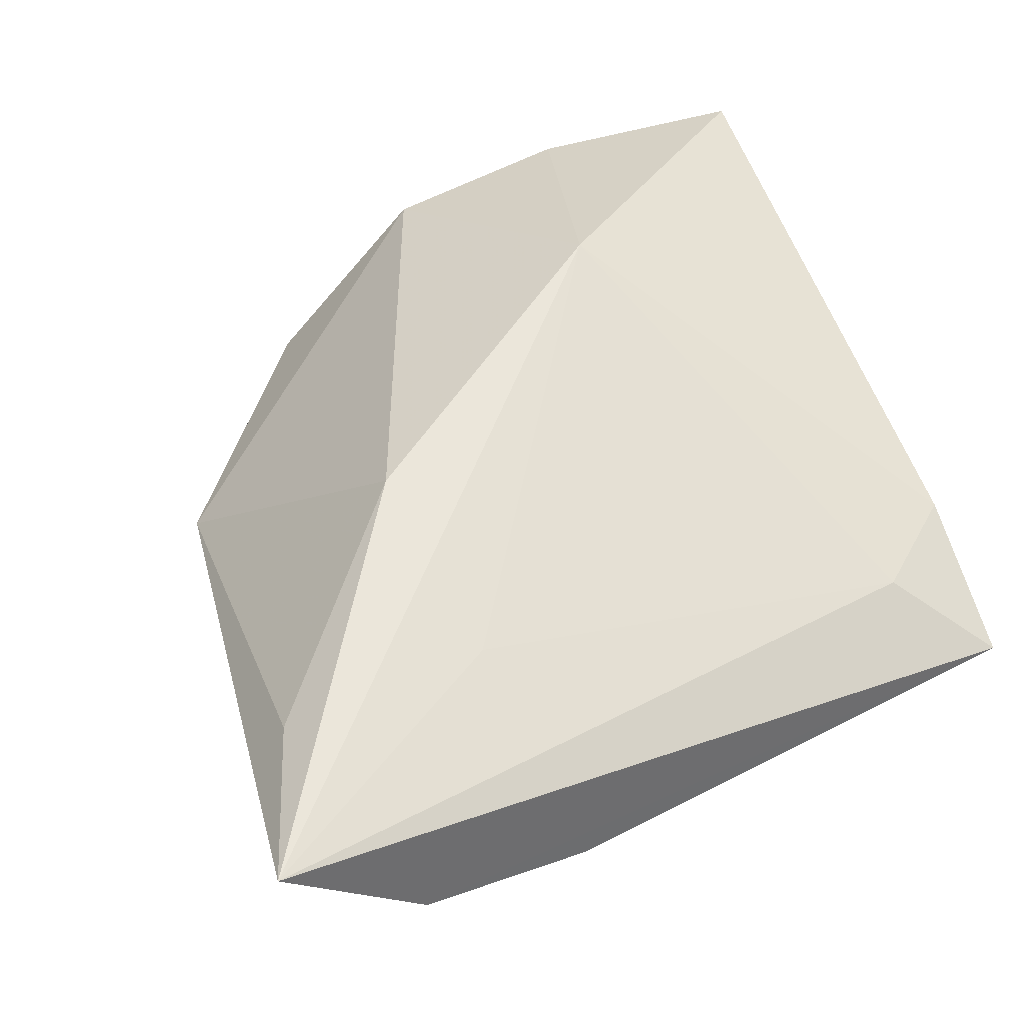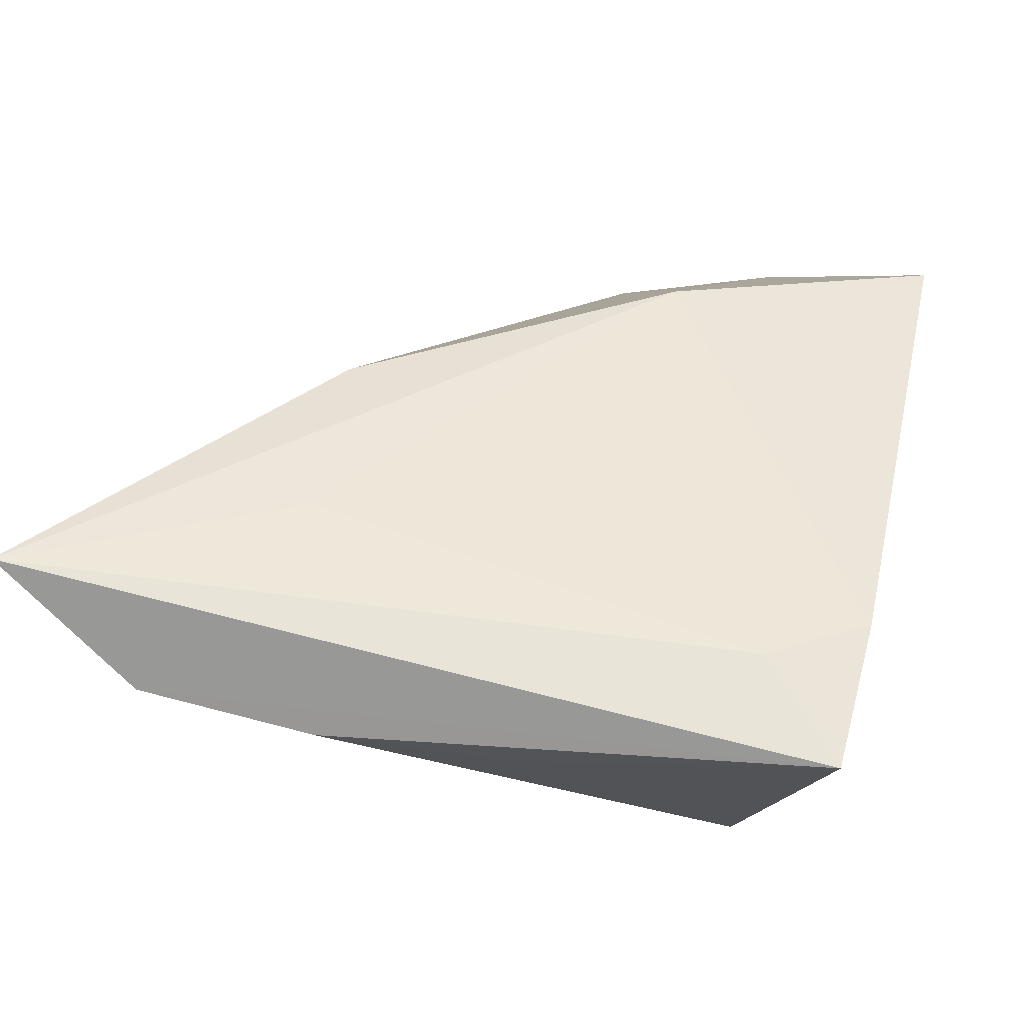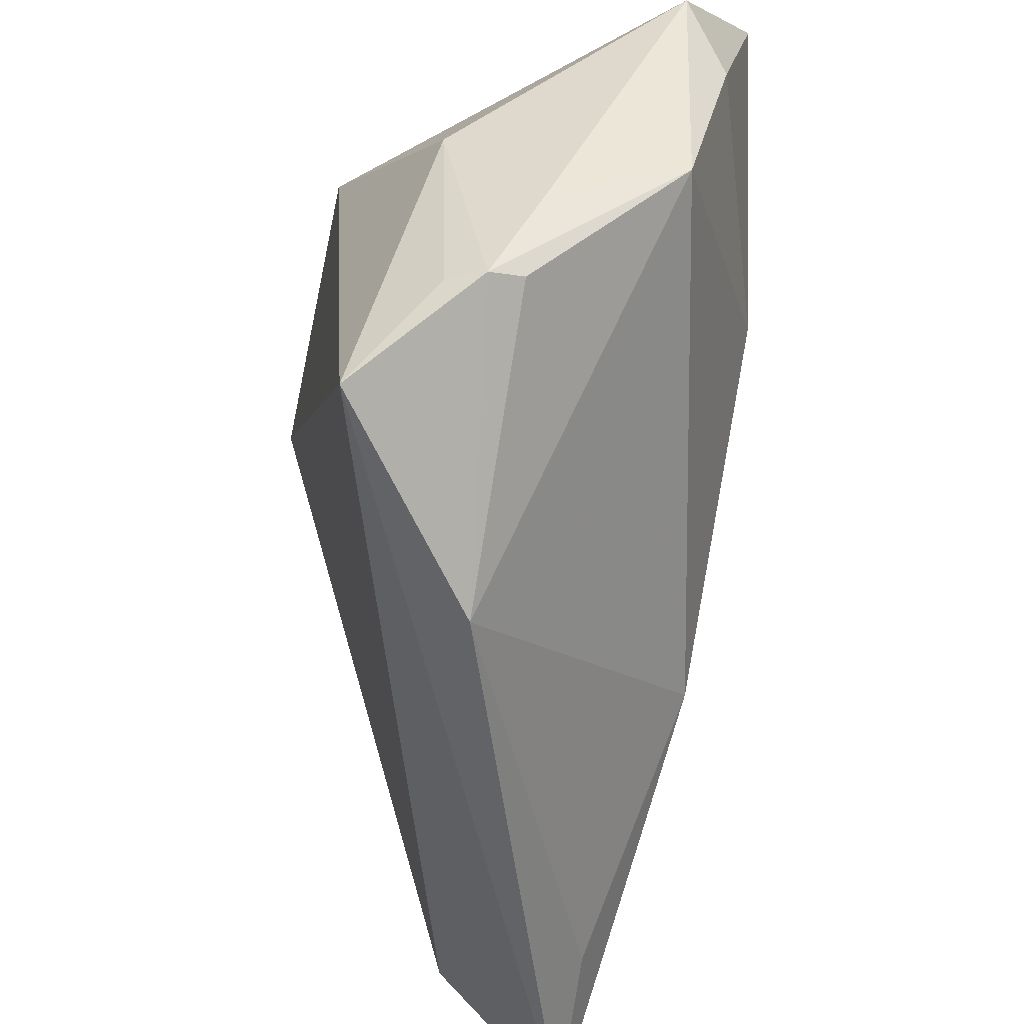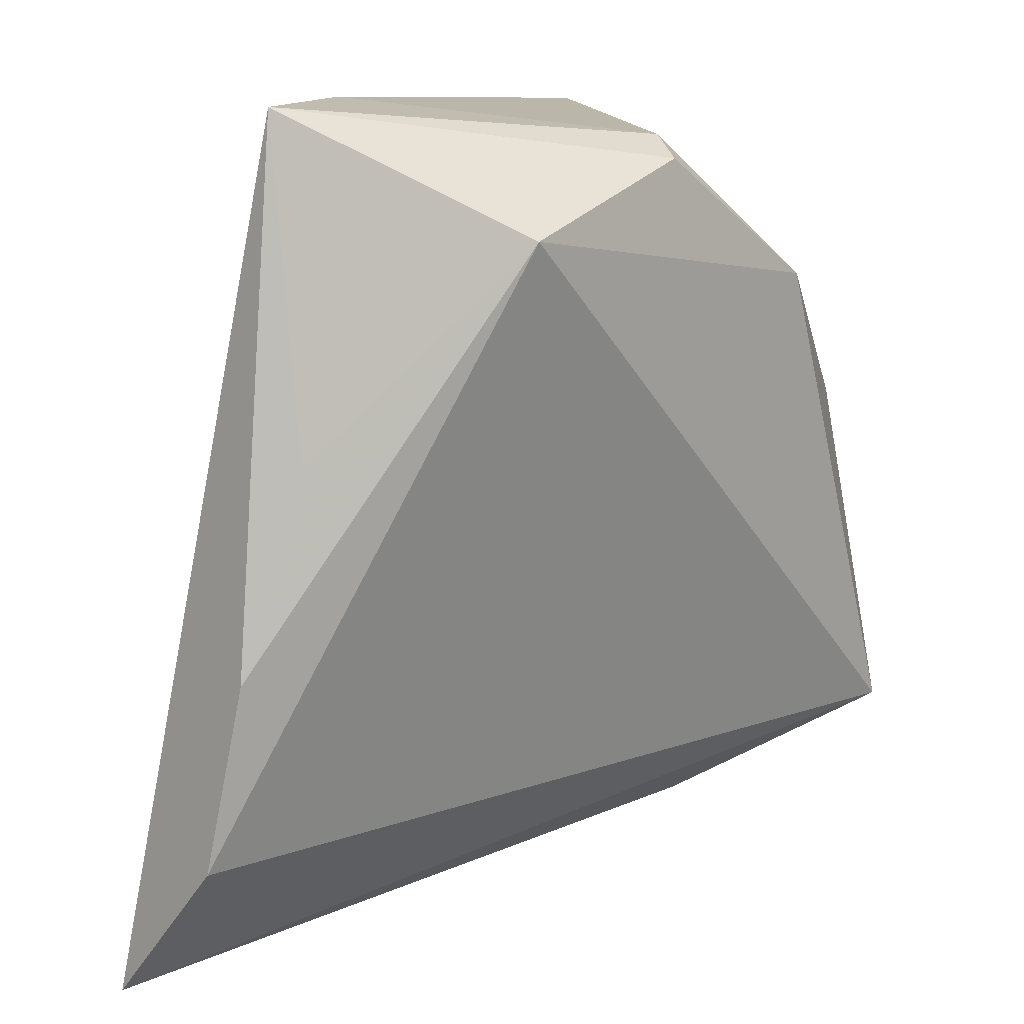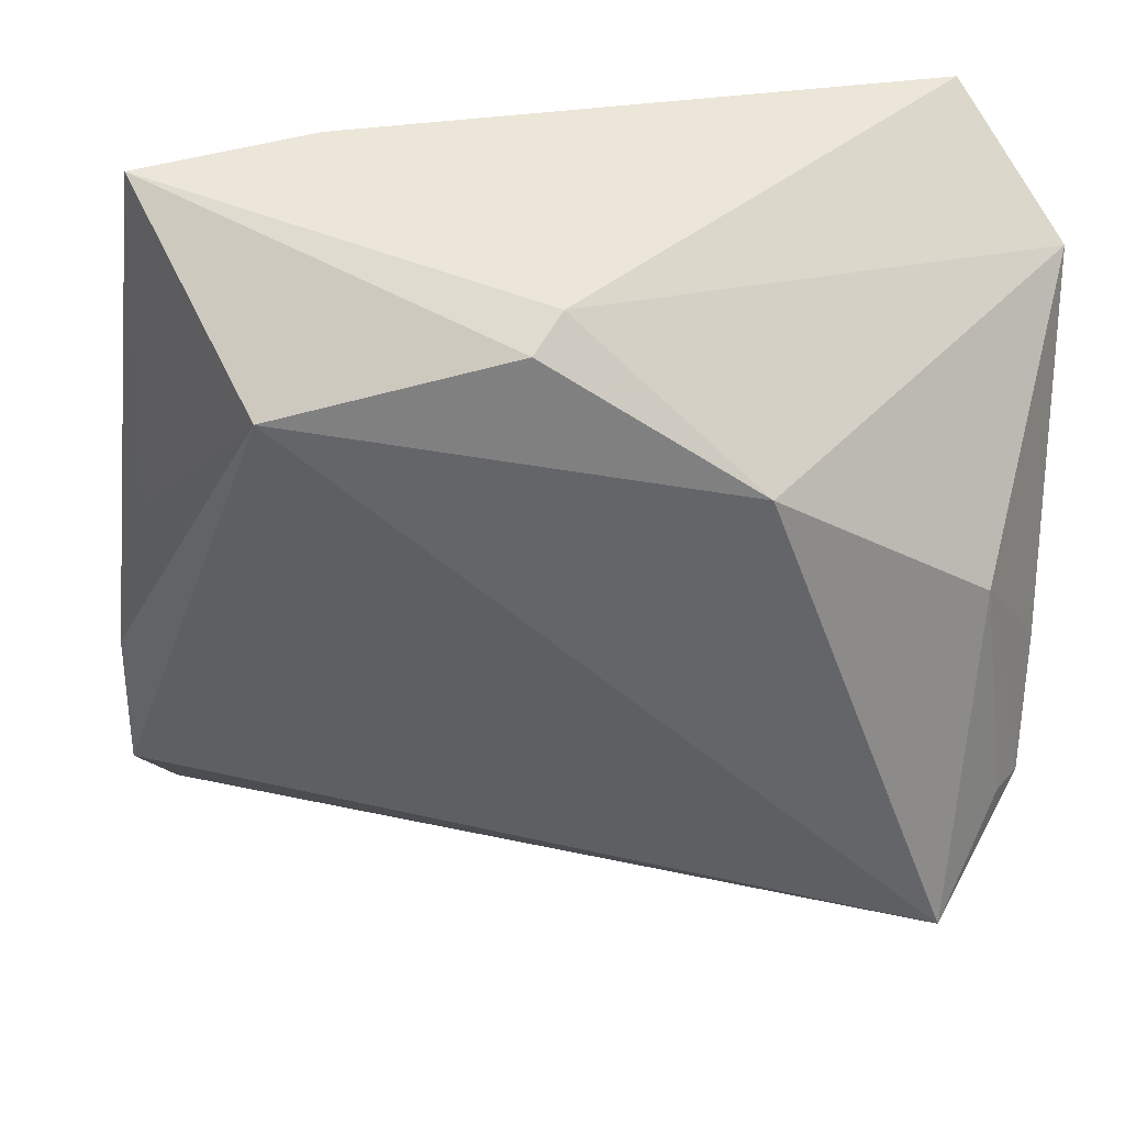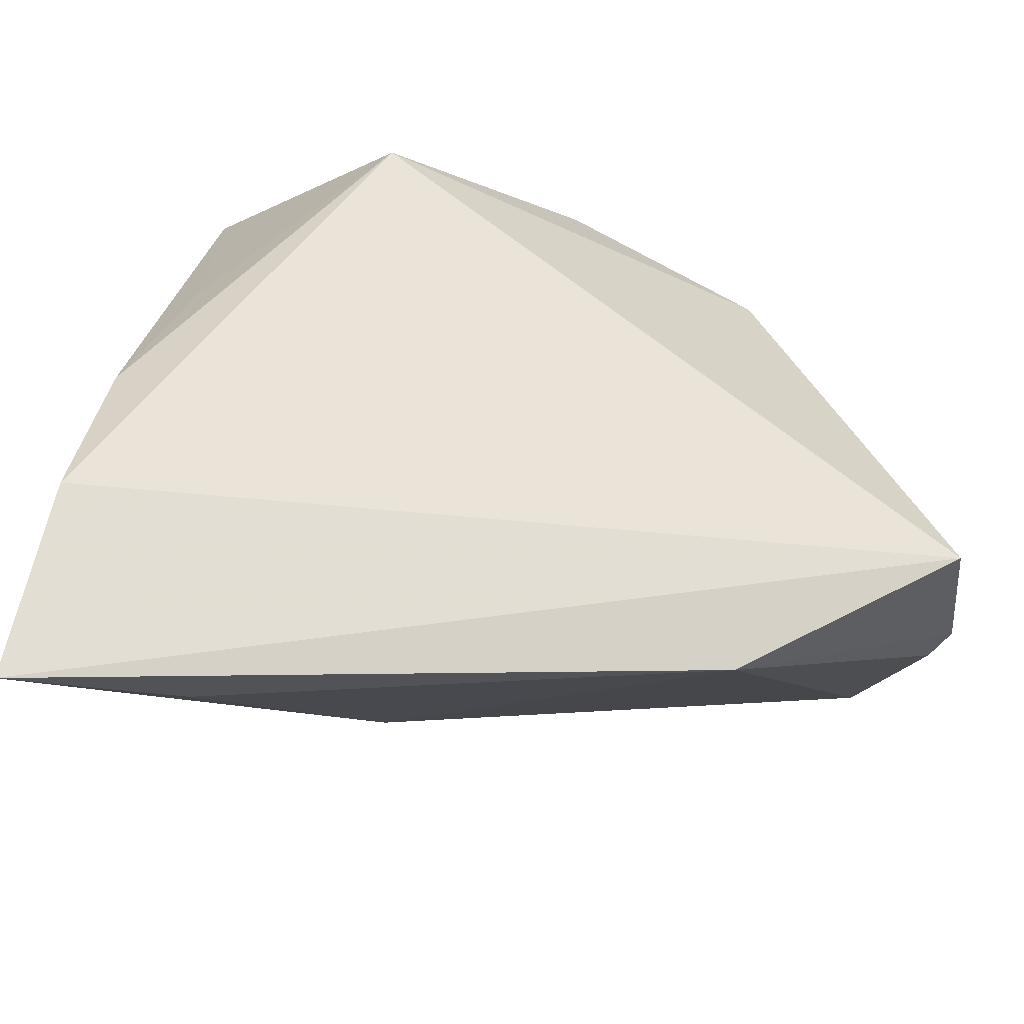
<metadata>
{"format":"obj","ext":"obj","renderer":"f3d","projection":"perspective","resolution":1024,"background":"white","views":[{"elev":49.4,"azim":66.6,"up":"+Z"},{"elev":29.9,"azim":103.3,"up":"+Z"},{"elev":-43.3,"azim":-100.9,"up":"+Y"},{"elev":9.6,"azim":128.9,"up":"+Y"},{"elev":37.8,"azim":-175.2,"up":"+Y"},{"elev":-64.2,"azim":157.3,"up":"+Y"}]}
</metadata>
<code>
v -0.04015 0.004769 -0.01388
v 0.0272 0.02595 -0.02258
v 0.008039 -0.02462 0.02204
v 0.04811 -0.01732 -0.001955
v -1.212e-05 0.03591 -0.017
v 0.002474 0.03347 -0.02102
v 0.04215 0.03876 -0.001155
v -0.01897 -0.04149 -0.006749
v -0.04384 0.01863 0.01601
v 0.02469 0.03979 0.005976
v 0.0429 0.003895 -0.005671
v -0.0459 -0.008112 -0.004114
v 0.04952 -0.03692 0.001838
v -0.03504 0.03979 0.02222
v 0.03048 -0.04542 0.0148
v -0.01579 0.01029 0.02527
v -0.0433 -0.02039 -0.01386
v -0.03807 -0.03111 -0.02258
v -0.04462 -0.01989 -0.006223
v -0.04602 -0.001551 0.01058
v -0.04611 0.02775 0.01148
v -0.01915 0.02046 -0.02258
v -0.04537 -0.02086 -0.01004
v 0.03053 -0.0223 0.01643
v 0.04876 -0.05245 0.0158
v 0.03338 0.02901 0.006139
f 13 18 2
f 25 18 13
f 13 7 25
f 7 26 25
f 4 7 13
f 13 2 4
f 21 14 5
f 10 26 7
f 7 5 10
f 10 5 14
f 16 26 10
f 10 14 16
f 24 26 16
f 16 25 24
f 24 25 26
f 9 14 21
f 21 20 9
f 16 14 9
f 9 20 16
f 18 25 8
f 3 25 16
f 16 20 3
f 20 8 3
f 11 2 7
f 7 4 11
f 11 4 2
f 22 2 18
f 18 1 22
f 22 1 21
f 21 5 22
f 15 8 25
f 25 3 15
f 15 3 8
f 18 8 23
f 2 22 6
f 6 22 5
f 7 2 6
f 6 5 7
f 17 1 18
f 18 23 17
f 17 23 1
f 21 1 12
f 1 23 12
f 12 20 21
f 12 23 20
f 19 8 20
f 20 23 19
f 19 23 8

</code>
